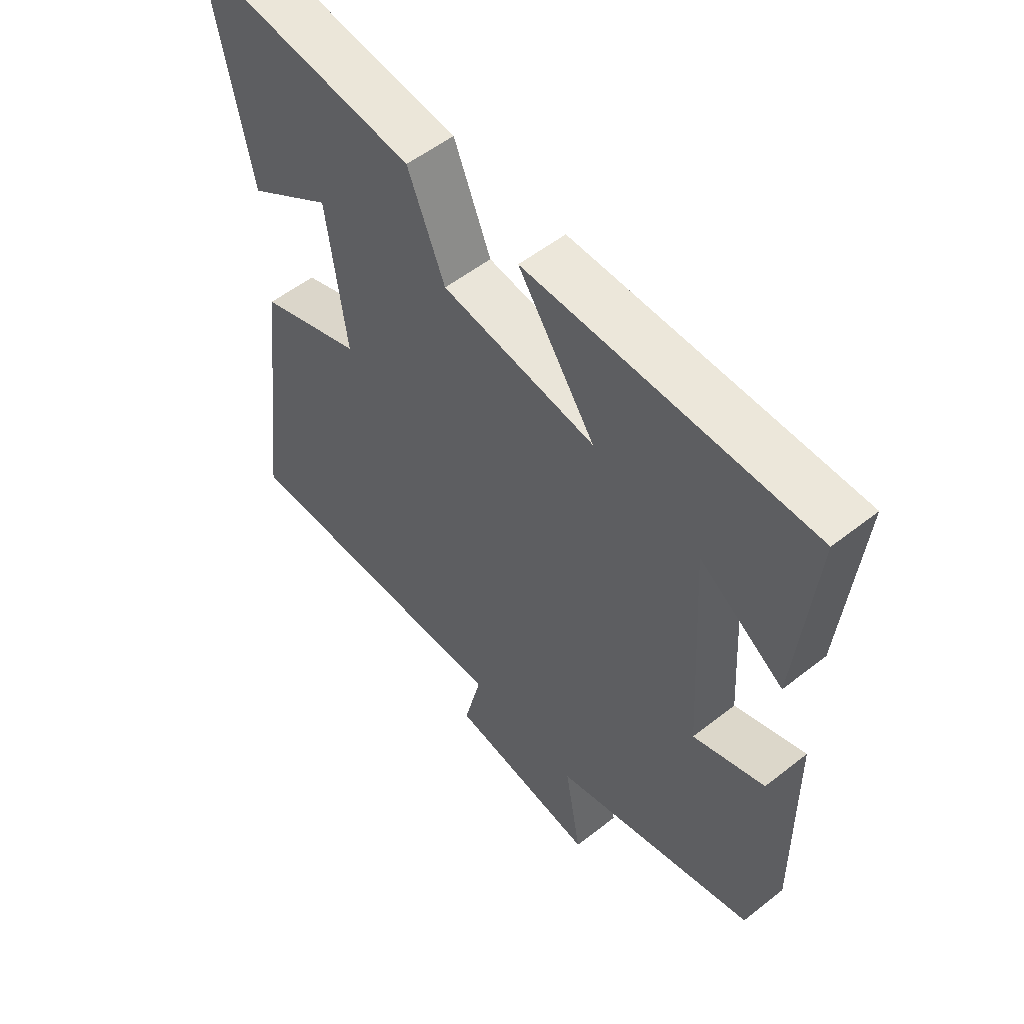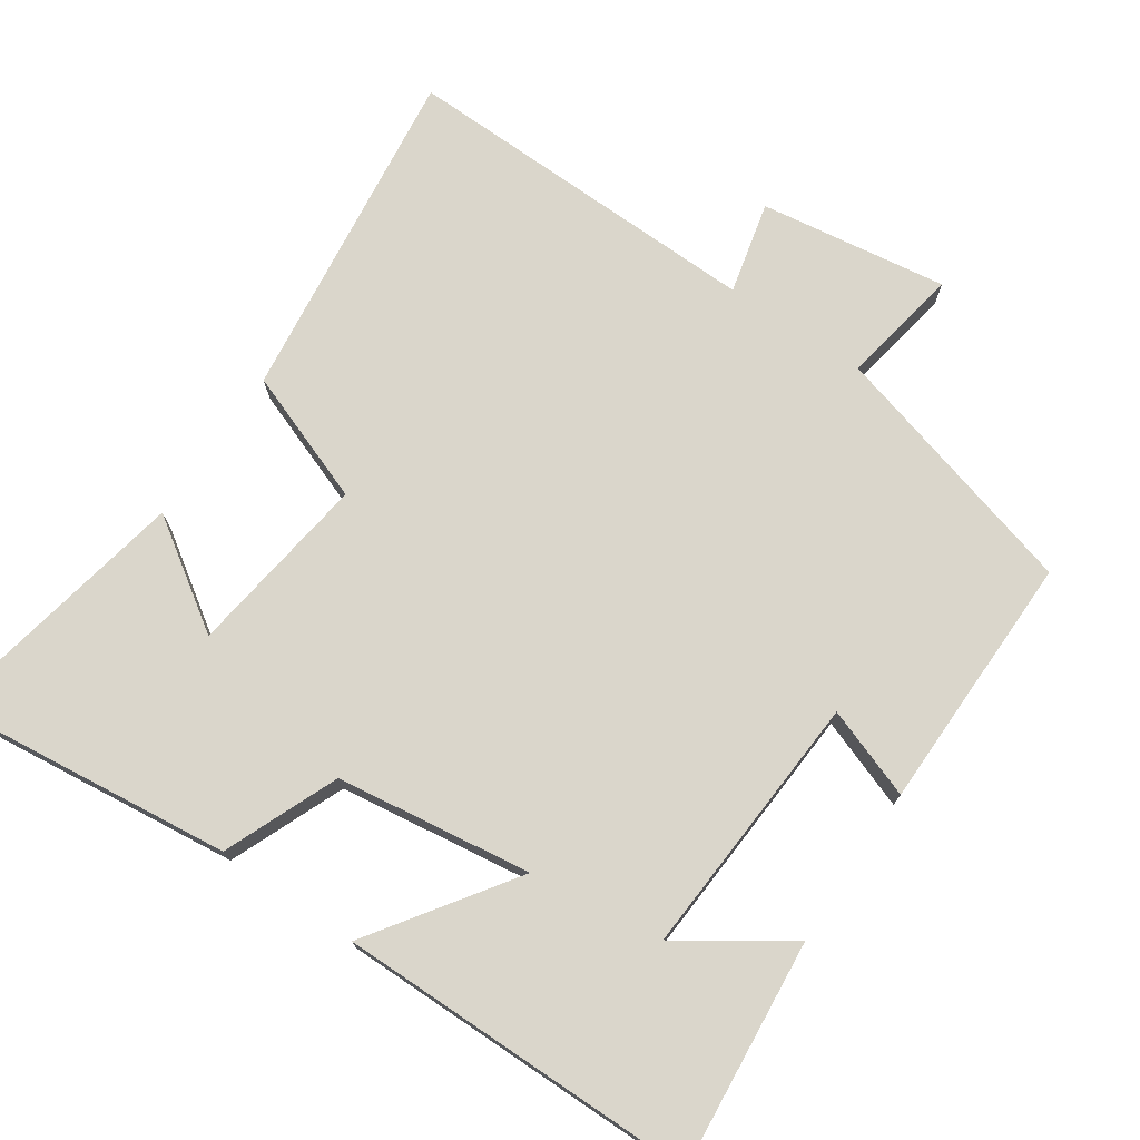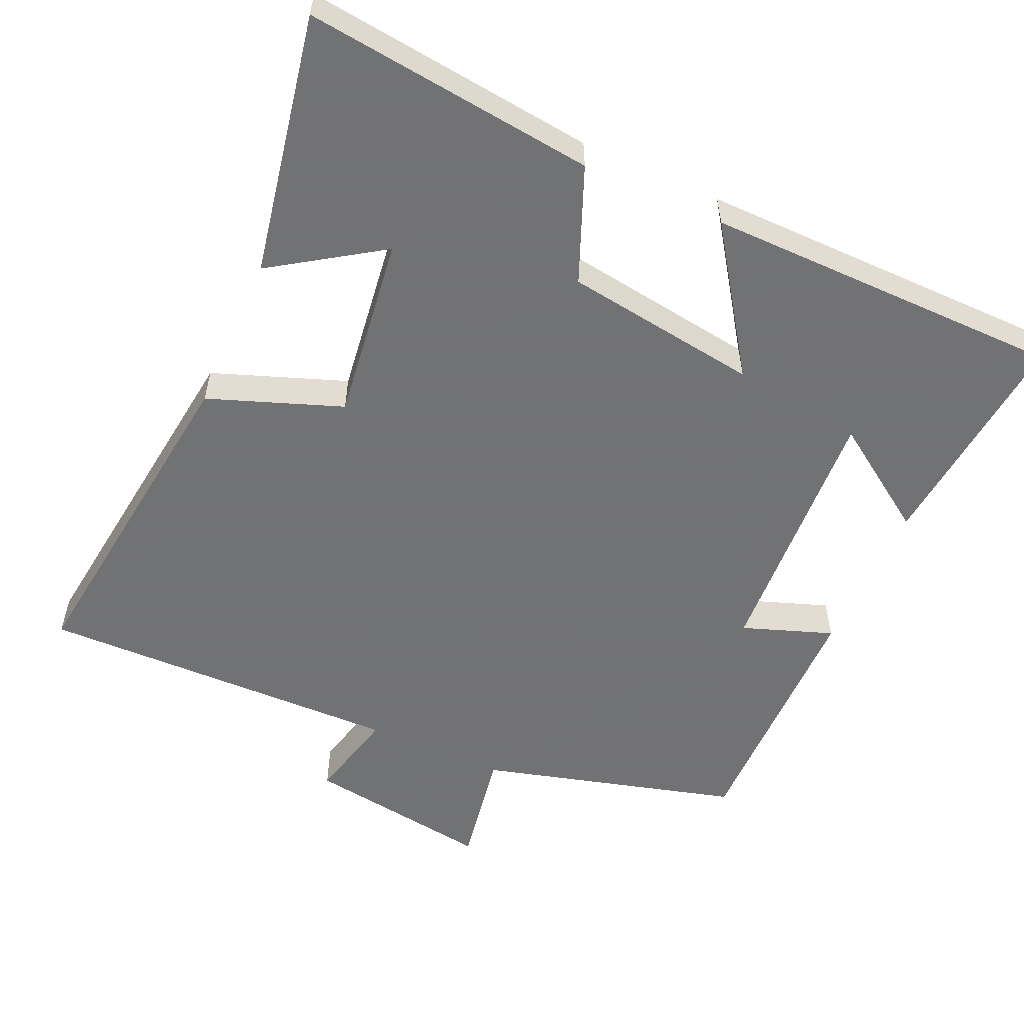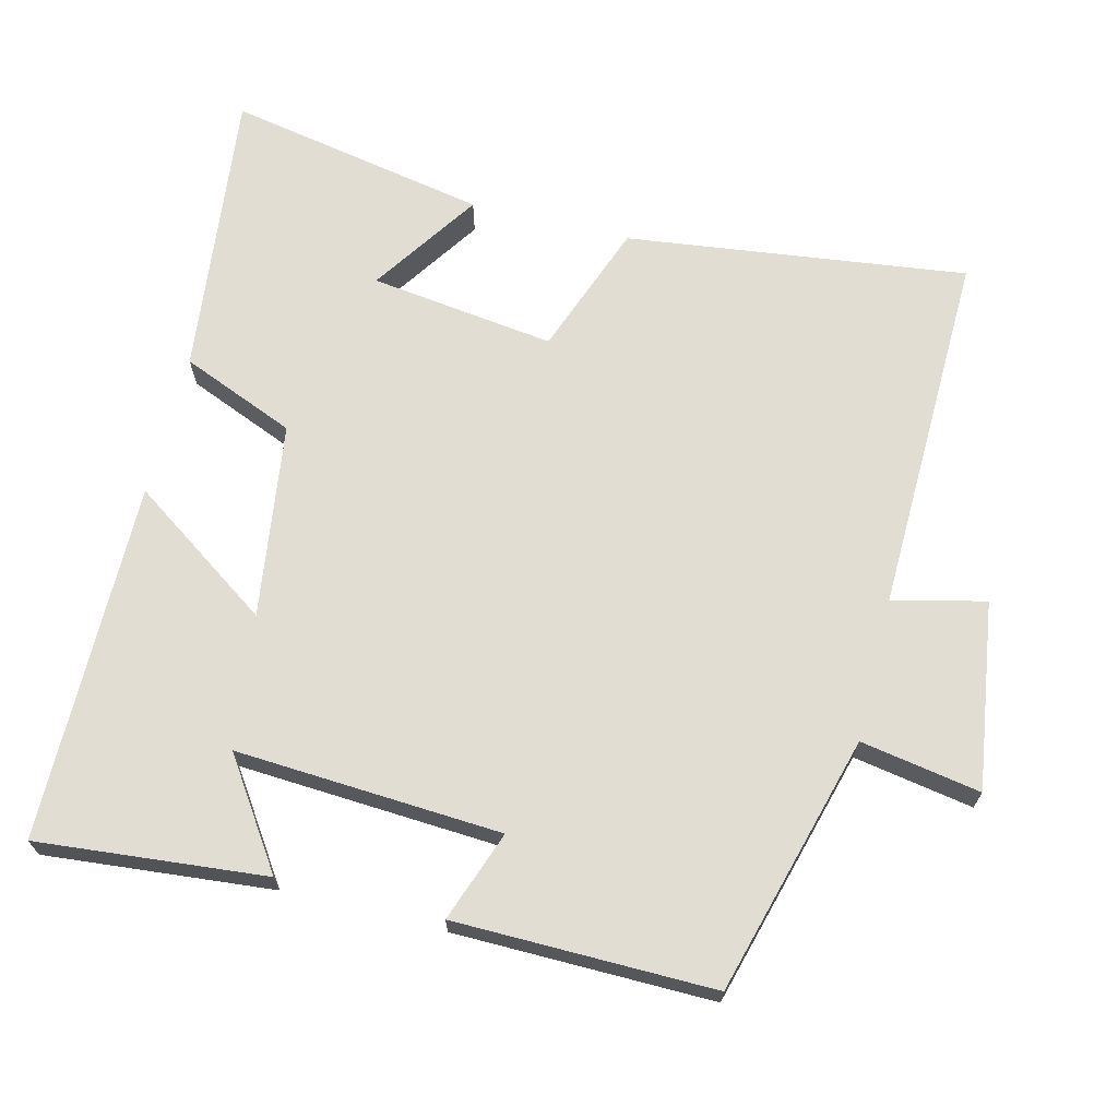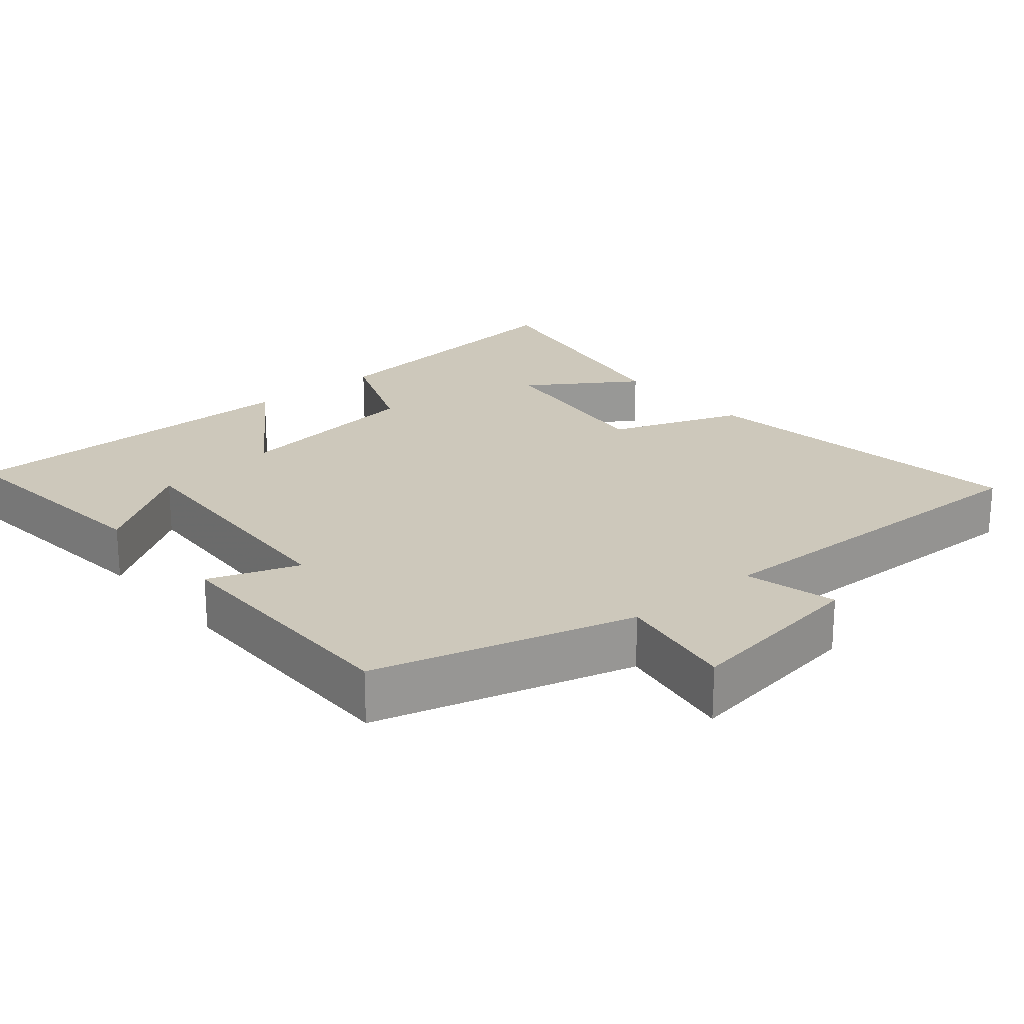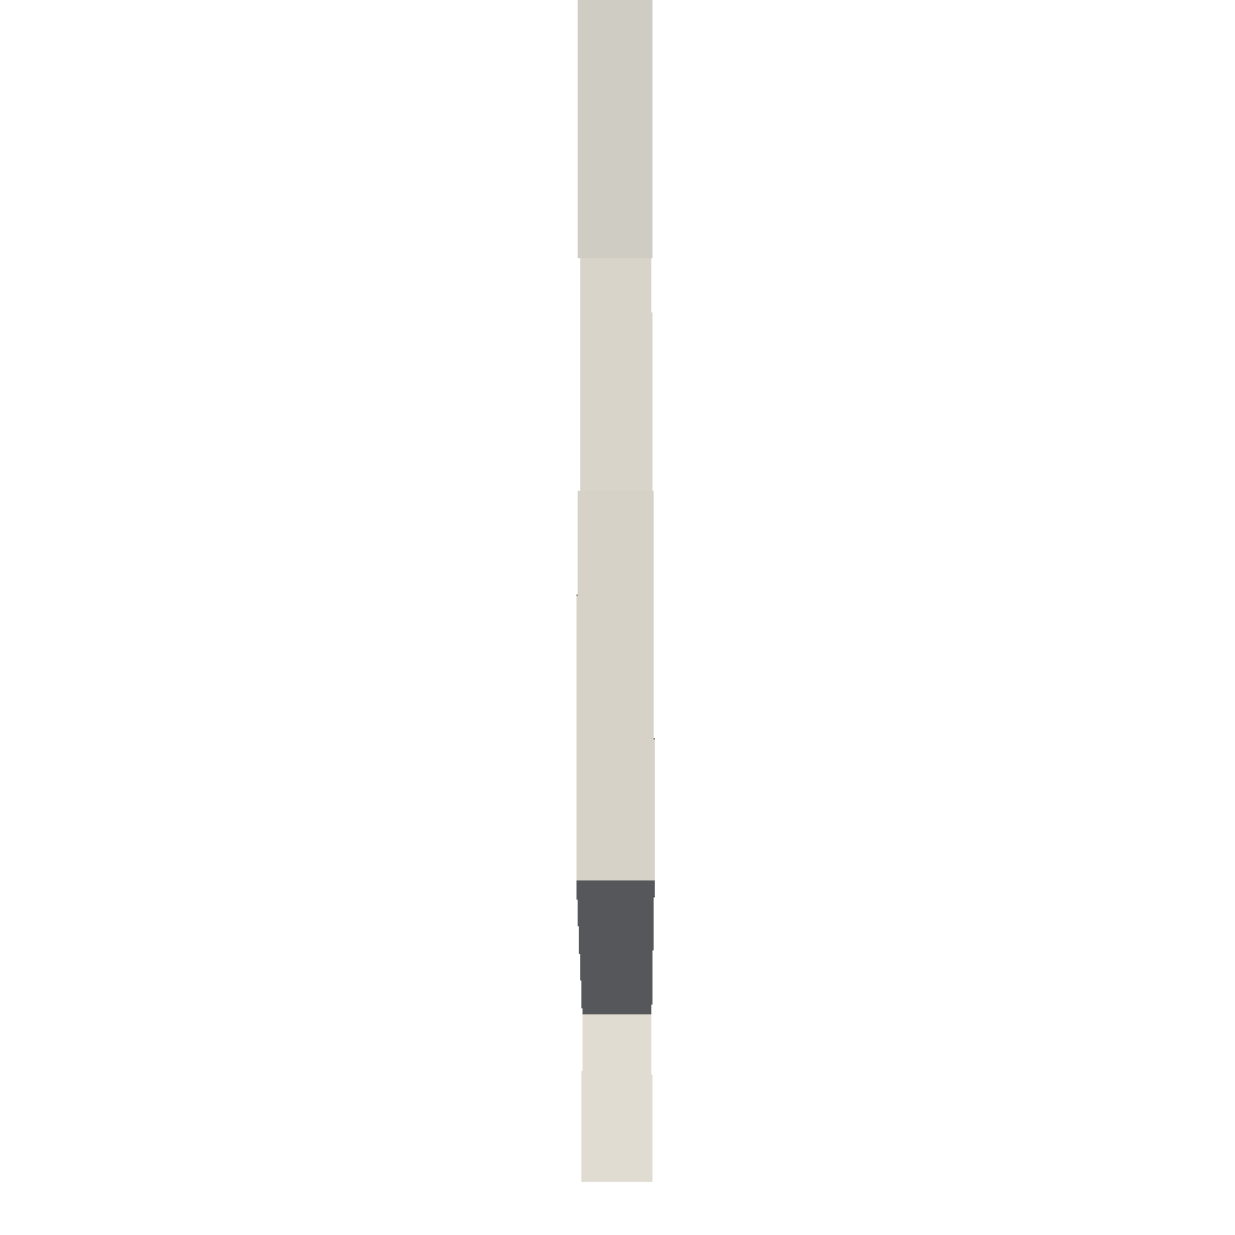
<metadata>
{"format":"obj","ext":"obj","renderer":"f3d","projection":"perspective","resolution":1024,"background":"white","views":[{"elev":54.3,"azim":50.1,"up":"+Z"},{"elev":73.9,"azim":34.3,"up":"+Y"},{"elev":-55.6,"azim":-24.2,"up":"+Y"},{"elev":68.2,"azim":104.0,"up":"+Y"},{"elev":22.0,"azim":139.6,"up":"+Y"},{"elev":-11.0,"azim":90.2,"up":"+Z"}]}
</metadata>
<code>
v -0.569 0.07 0.546
v -0.167 0.07 0.5
v -0.102 0.07 0.342
v 0.168 0.07 0.304
v 0.033 0.07 0.5
v 0.53 0.07 0.497
v 0.5 0.07 0.181
v 0.353 0.07 0.28
v 0.375 0.07 -0.088
v 0.5 0.07 -0.043
v 0.504 0.07 -0.401
v 0.146 0.07 -0.5
v 0.175 0.07 -0.666
v -0.085 0.07 -0.628
v -0.054 0.07 -0.5
v -0.56 0.07 -0.511
v -0.5 0.07 -0.039
v -0.316 0.07 0.029
v -0.35 0.07 0.285
v -0.5 0.07 0.185
v -0.569 0 0.546
v -0.167 0 0.5
v -0.102 0 0.342
v 0.168 0 0.304
v 0.033 0 0.5
v 0.53 0 0.497
v 0.5 0 0.181
v 0.353 0 0.28
v 0.375 0 -0.088
v 0.5 0 -0.043
v 0.504 0 -0.401
v 0.146 0 -0.5
v 0.175 0 -0.666
v -0.085 0 -0.628
v -0.054 0 -0.5
v -0.56 0 -0.511
v -0.5 0 -0.039
v -0.316 0 0.029
v -0.35 0 0.285
v -0.5 0 0.185
f 19 20 1 2
f 18 19 2 3
f 15 16 17 18
f 15 18 3 4
f 12 13 14 15
f 12 15 4
f 9 10 11 12
f 8 9 12 4
f 5 6 7 8
f 4 5 8
f 22 21 40 39
f 23 22 39 38
f 38 37 36 35
f 24 23 38 35
f 35 34 33 32
f 24 35 32
f 32 31 30 29
f 24 32 29 28
f 28 27 26 25
f 28 25 24
f 1 21 22 2
f 2 22 23 3
f 3 23 24 4
f 4 24 25 5
f 5 25 26 6
f 6 26 27 7
f 7 27 28 8
f 8 28 29 9
f 9 29 30 10
f 10 30 31 11
f 11 31 32 12
f 12 32 33 13
f 13 33 34 14
f 14 34 35 15
f 15 35 36 16
f 16 36 37 17
f 17 37 38 18
f 18 38 39 19
f 19 39 40 20
f 20 40 21 1

</code>
